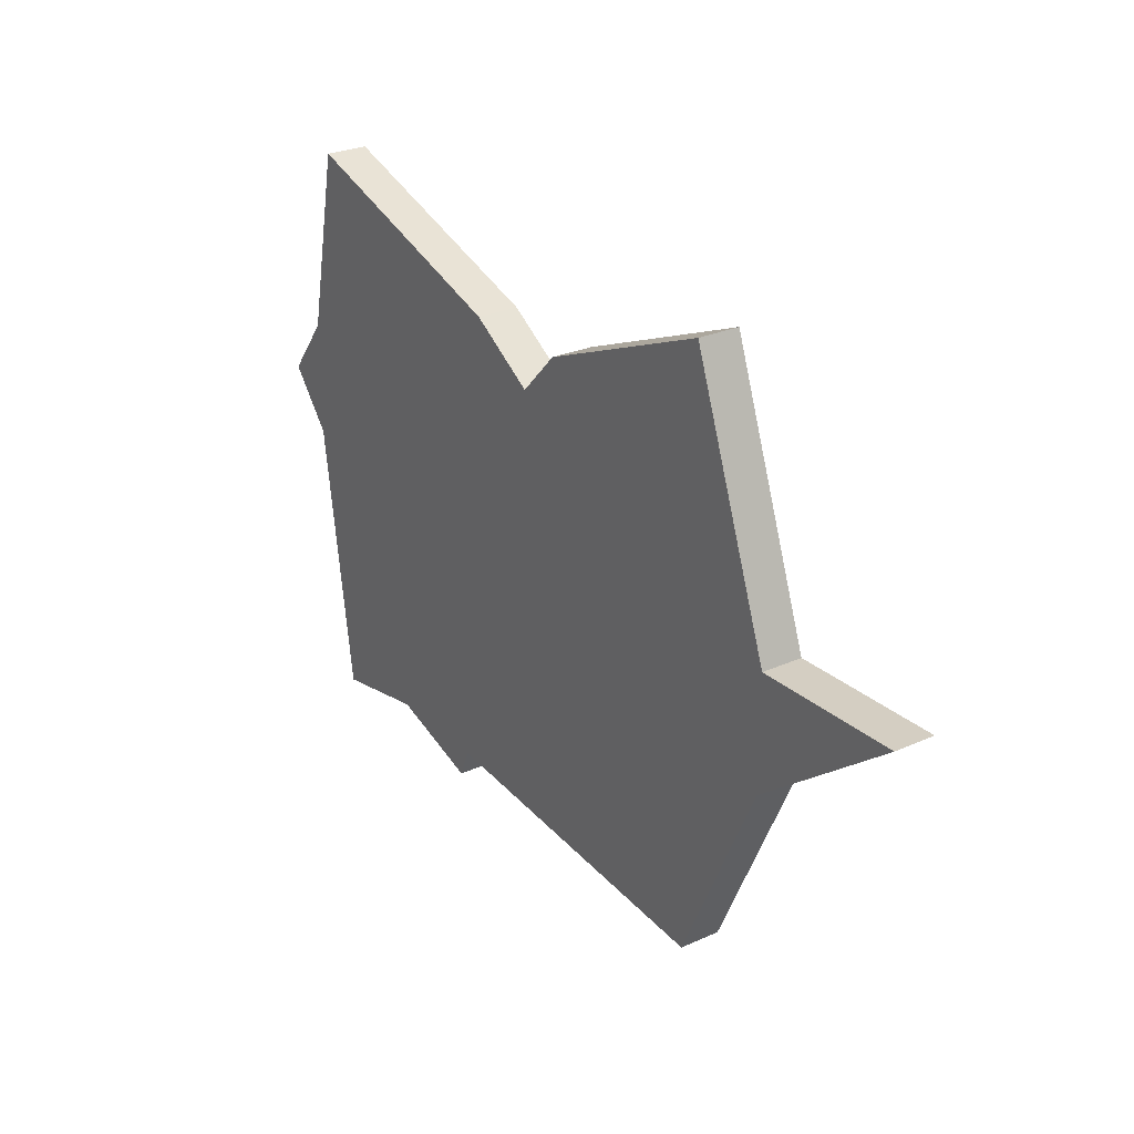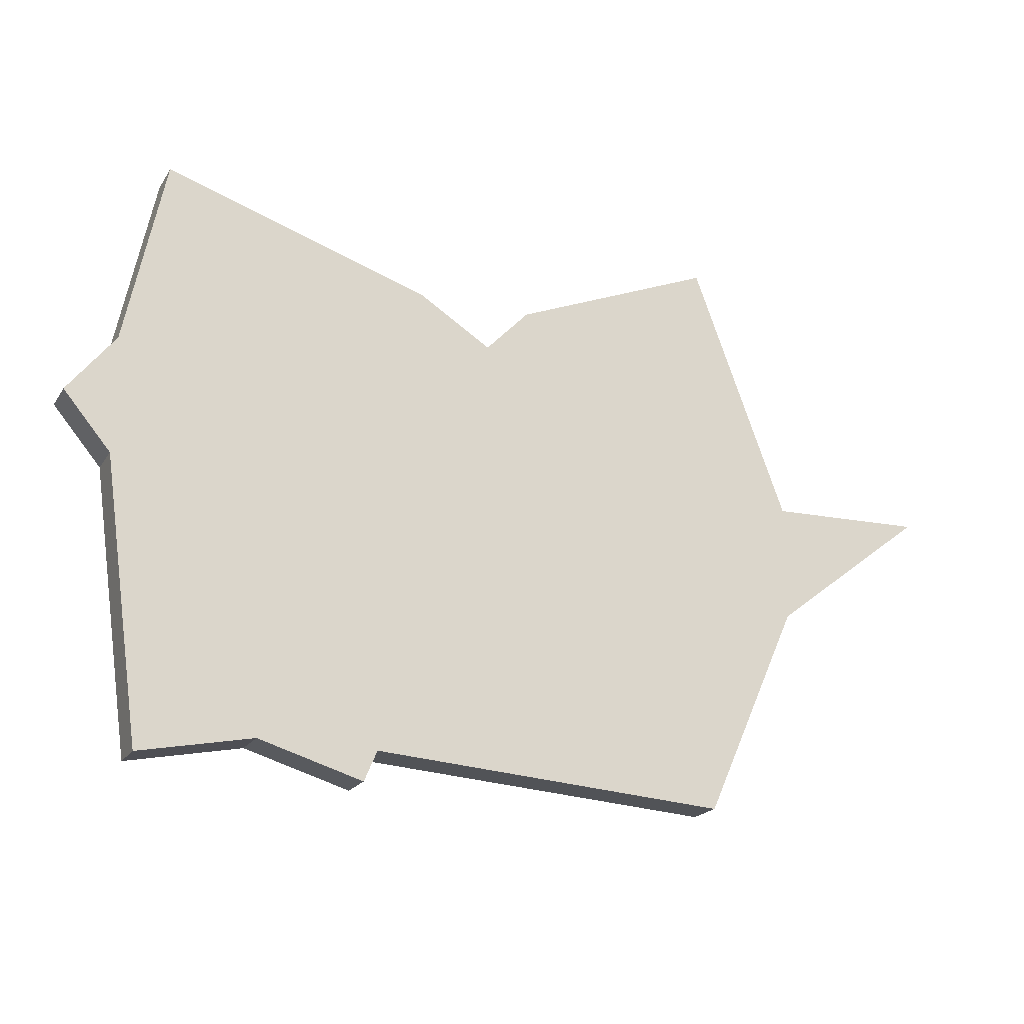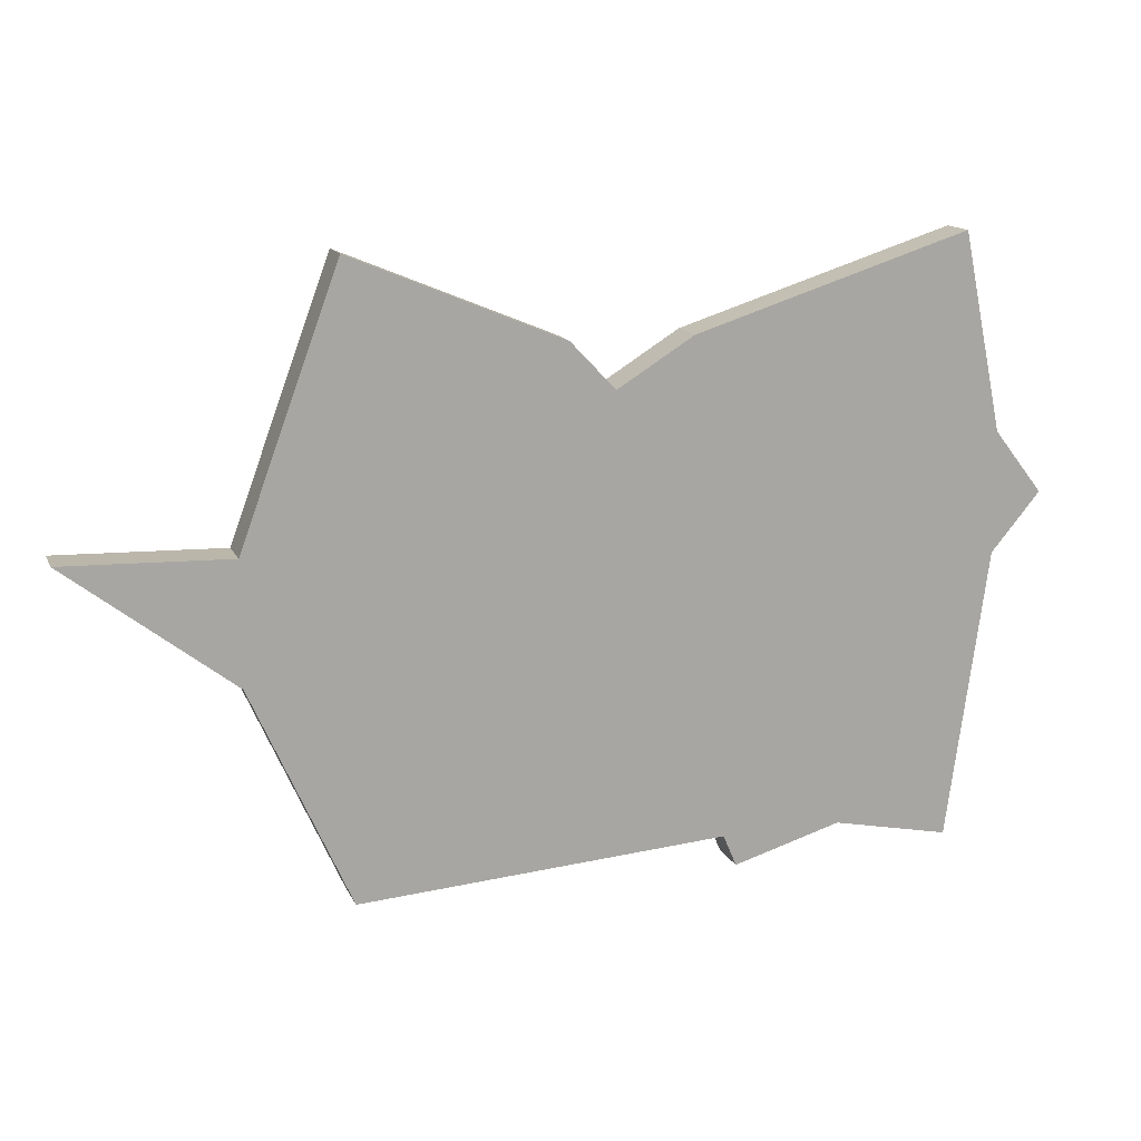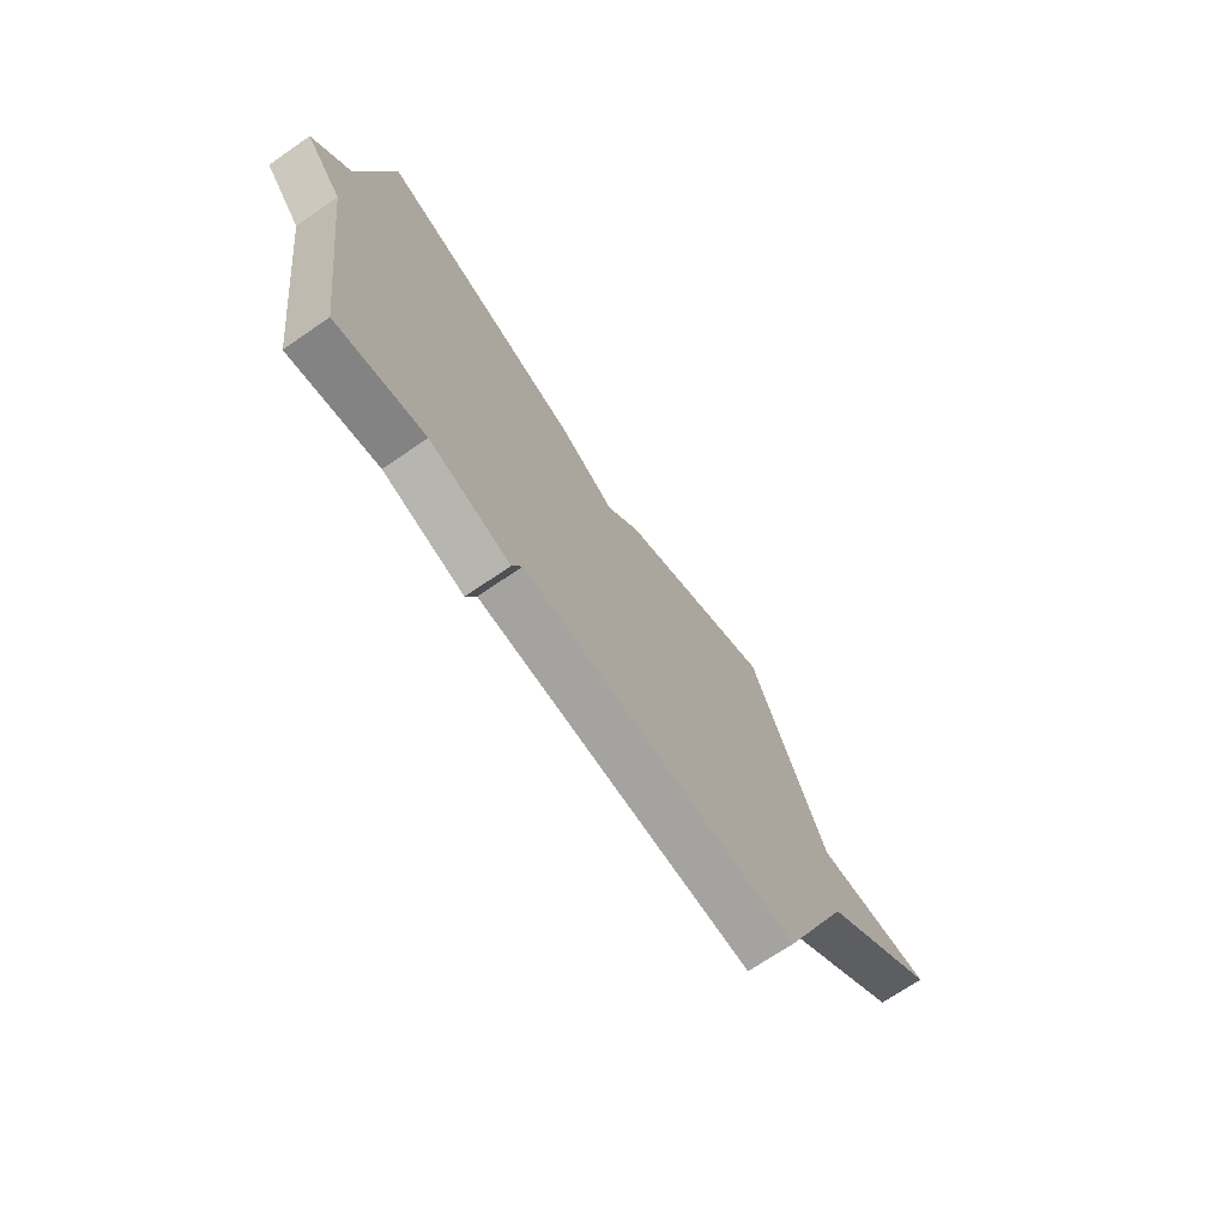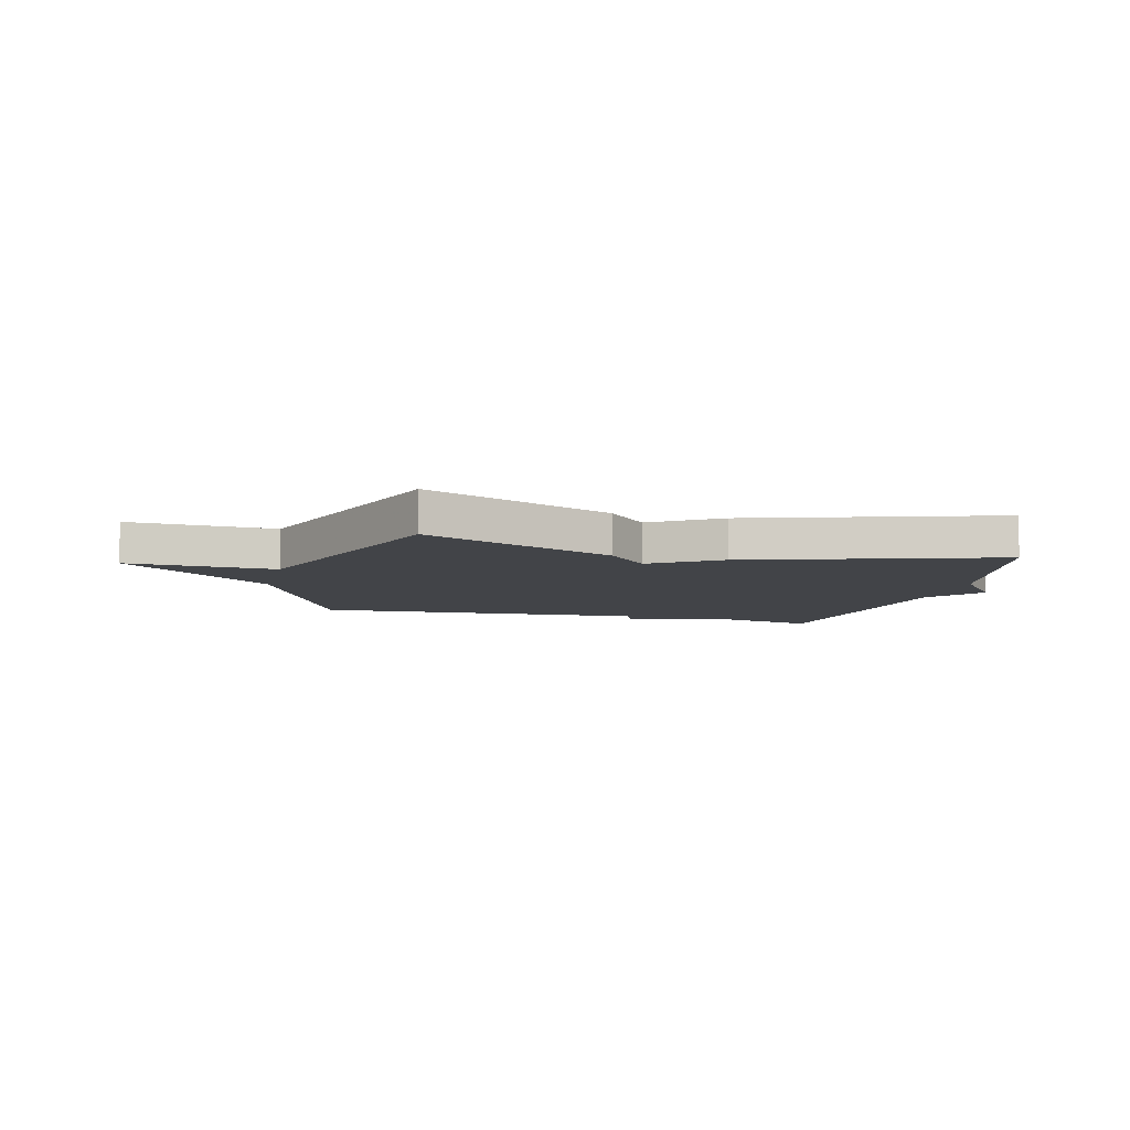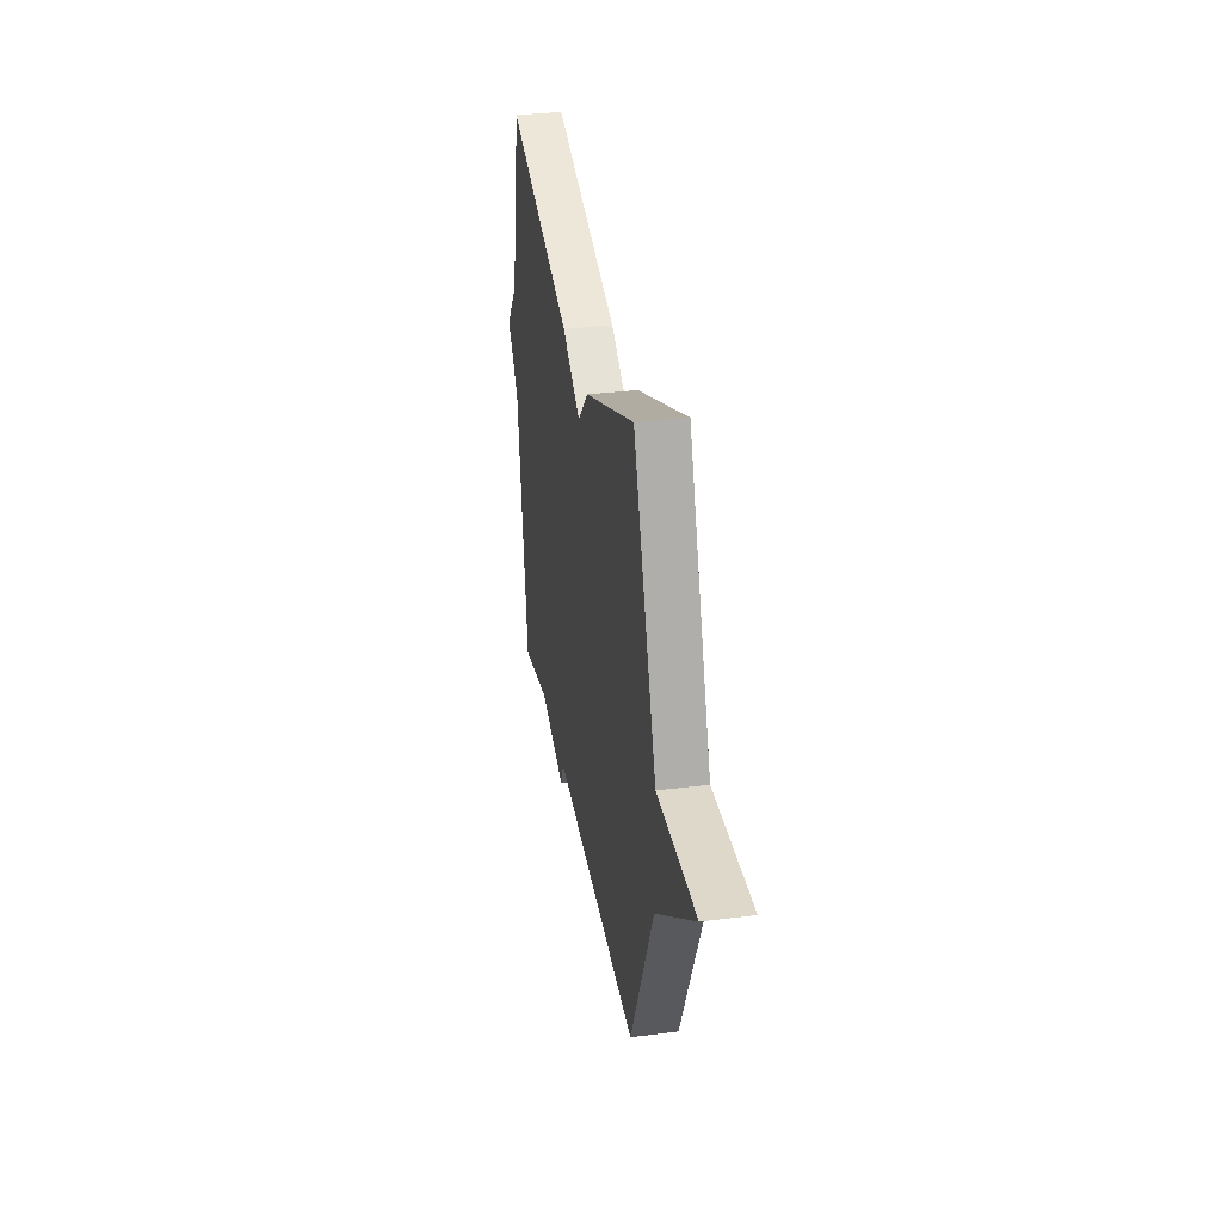
<metadata>
{"format":"obj","ext":"obj","renderer":"f3d","projection":"perspective","resolution":1024,"background":"white","views":[{"elev":27.2,"azim":-124.7,"up":"+Z"},{"elev":-20.5,"azim":156.3,"up":"+Z"},{"elev":14.5,"azim":-18.1,"up":"+Z"},{"elev":-70.3,"azim":124.5,"up":"+Z"},{"elev":-8.1,"azim":-14.2,"up":"+Y"},{"elev":33.0,"azim":-100.0,"up":"+Z"}]}
</metadata>
<code>
v -0.5 0.07 -0.5
v -0.662 0.07 -0.138
v -0.931 0.07 0.071
v -0.662 0.07 0.062
v -0.5 0.07 0.5
v -0.154 0.07 0.357
v -0.08 0.07 0.279
v 0.046 0.07 0.357
v 0.5 0.07 0.5
v 0.567 0.07 0.176
v 0.648 0.07 0.072
v 0.567 0.07 -0.024
v 0.5 0.07 -0.5
v 0.307 0.07 -0.46
v 0.129 0.07 -0.512
v 0.107 0.07 -0.46
v -0.5 0 -0.5
v -0.662 0 -0.138
v -0.931 0 0.071
v -0.662 0 0.062
v -0.5 0 0.5
v -0.154 0 0.357
v -0.08 0 0.279
v 0.046 0 0.357
v 0.5 0 0.5
v 0.567 0 0.176
v 0.648 0 0.072
v 0.567 0 -0.024
v 0.5 0 -0.5
v 0.307 0 -0.46
v 0.129 0 -0.512
v 0.107 0 -0.46
f 14 15 16
f 12 13 14
f 12 14 16
f 16 1 2
f 12 16 2
f 11 12 2
f 10 11 2
f 9 10 2
f 8 9 2
f 7 8 2
f 6 7 2
f 5 6 2
f 4 5 2
f 2 3 4
f 32 31 30
f 30 29 28
f 32 30 28
f 18 17 32
f 18 32 28
f 18 28 27
f 18 27 26
f 18 26 25
f 18 25 24
f 18 24 23
f 18 23 22
f 18 22 21
f 18 21 20
f 20 19 18
f 1 17 18 2
f 2 18 19 3
f 3 19 20 4
f 4 20 21 5
f 5 21 22 6
f 6 22 23 7
f 7 23 24 8
f 8 24 25 9
f 9 25 26 10
f 10 26 27 11
f 11 27 28 12
f 12 28 29 13
f 13 29 30 14
f 14 30 31 15
f 15 31 32 16
f 16 32 17 1

</code>
